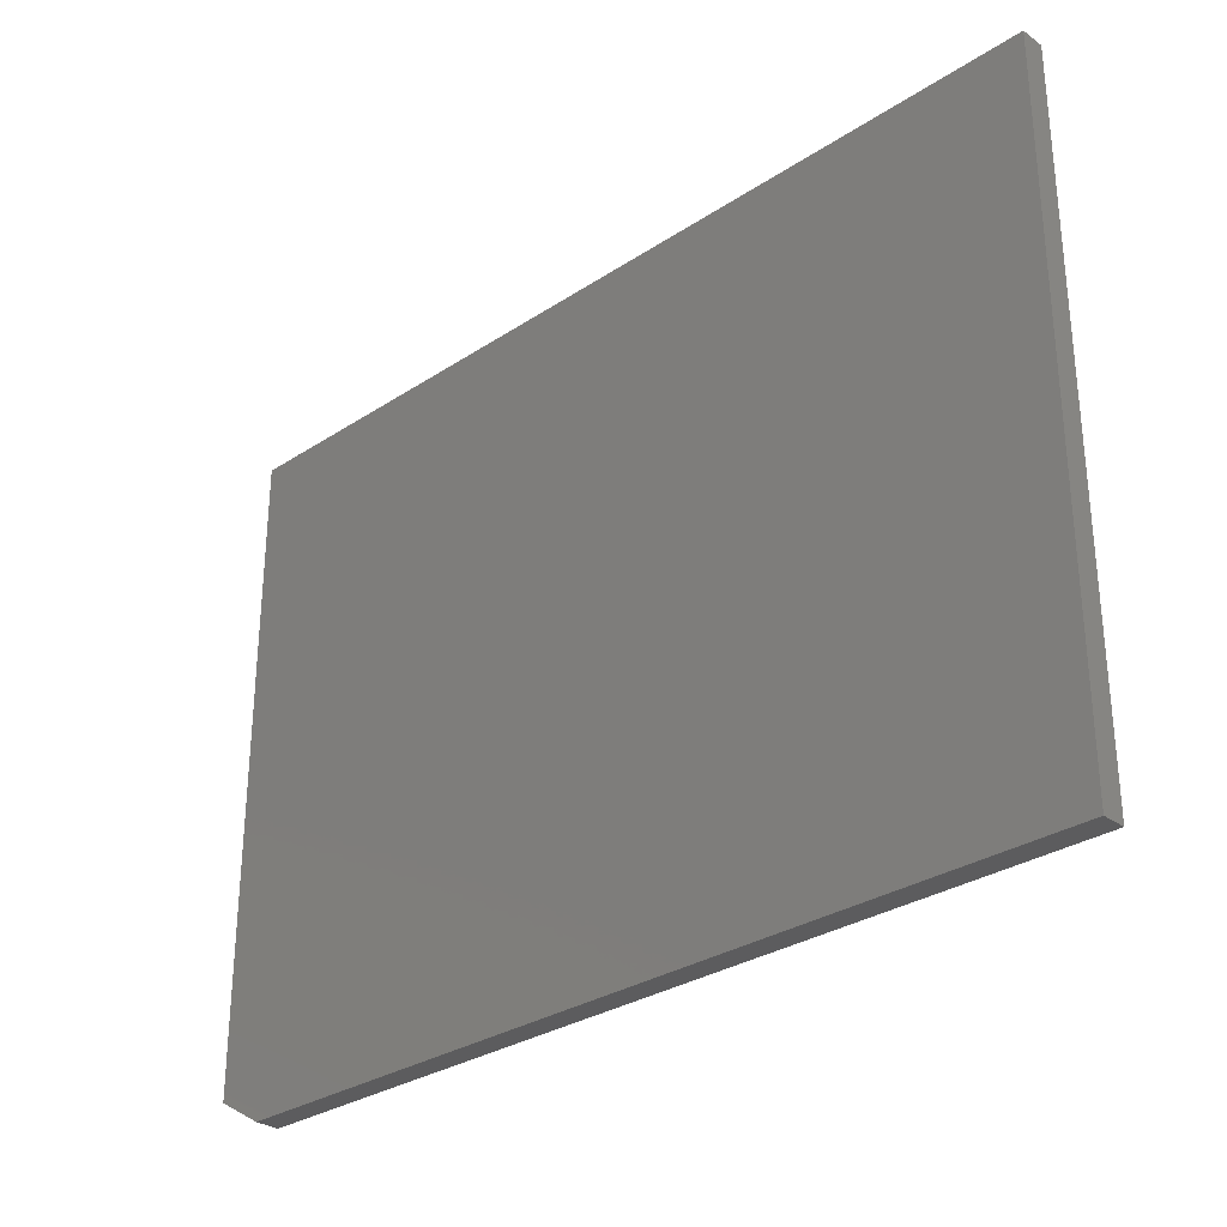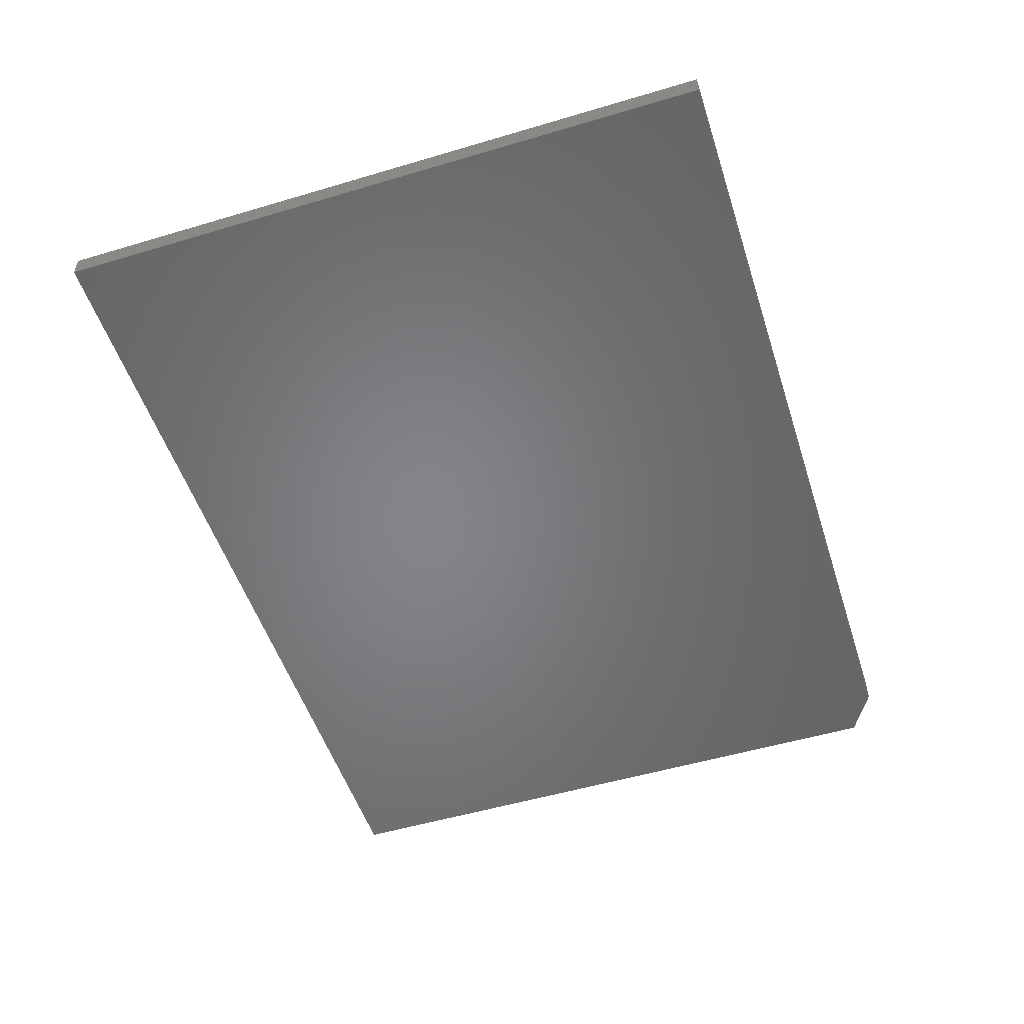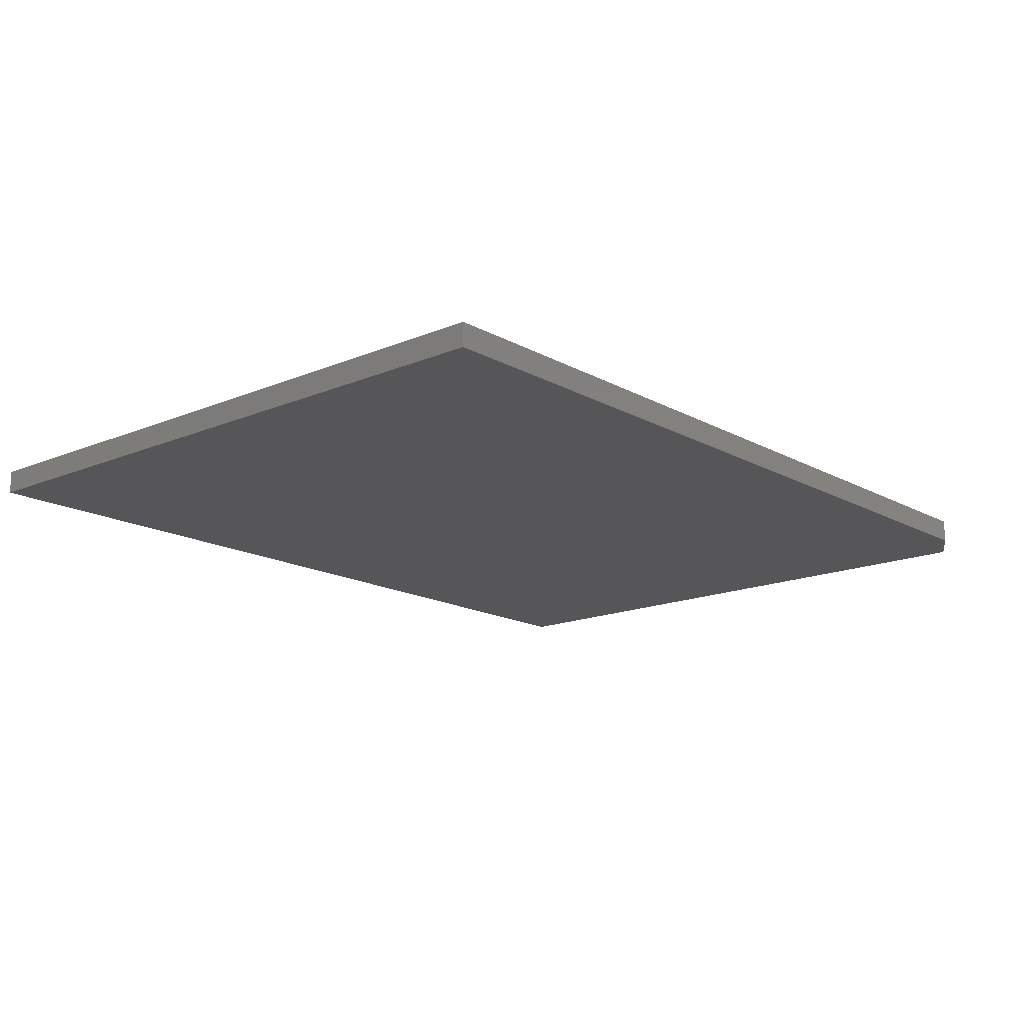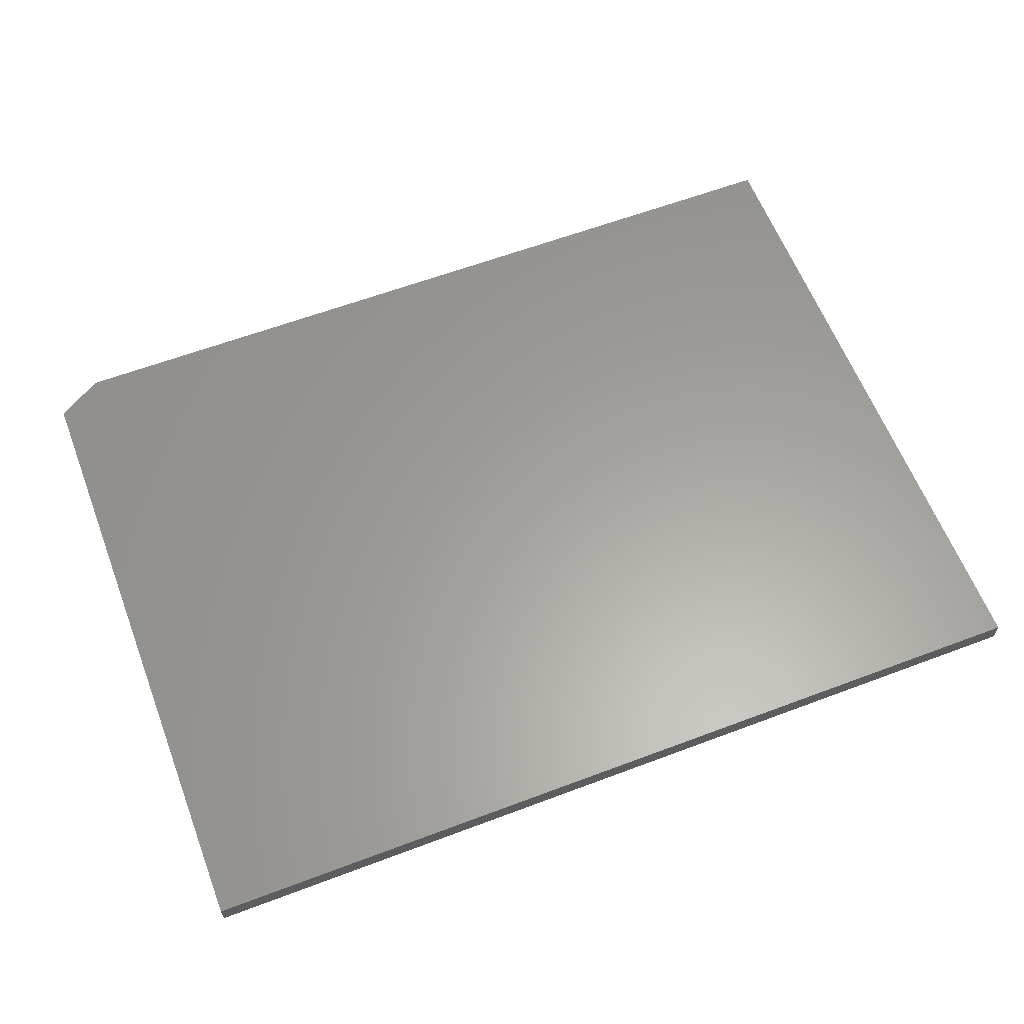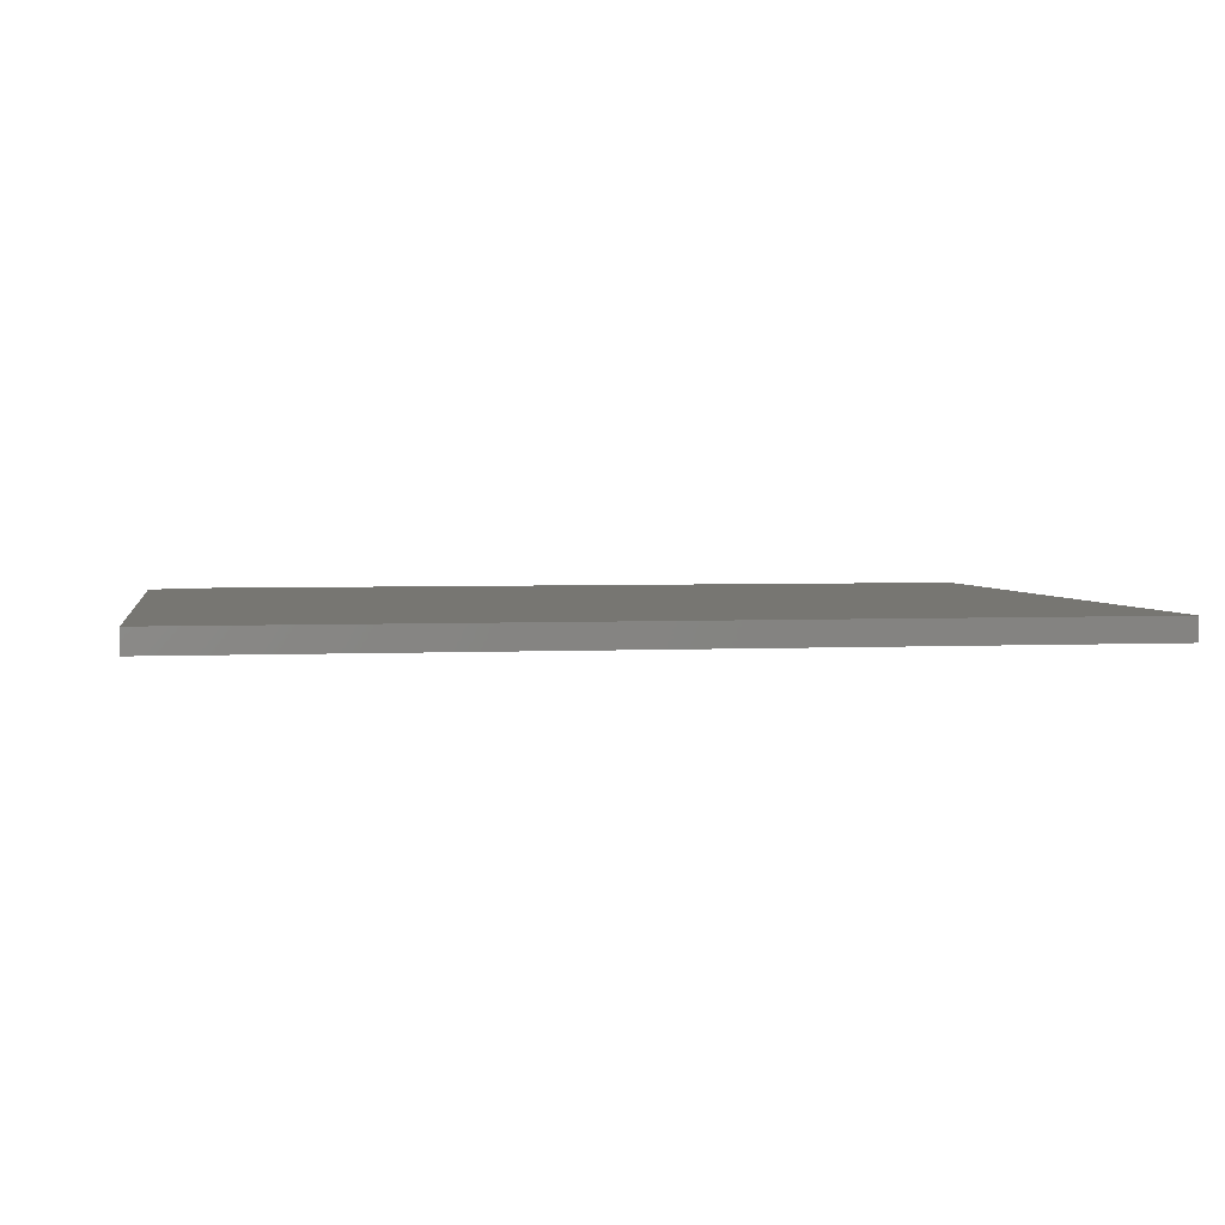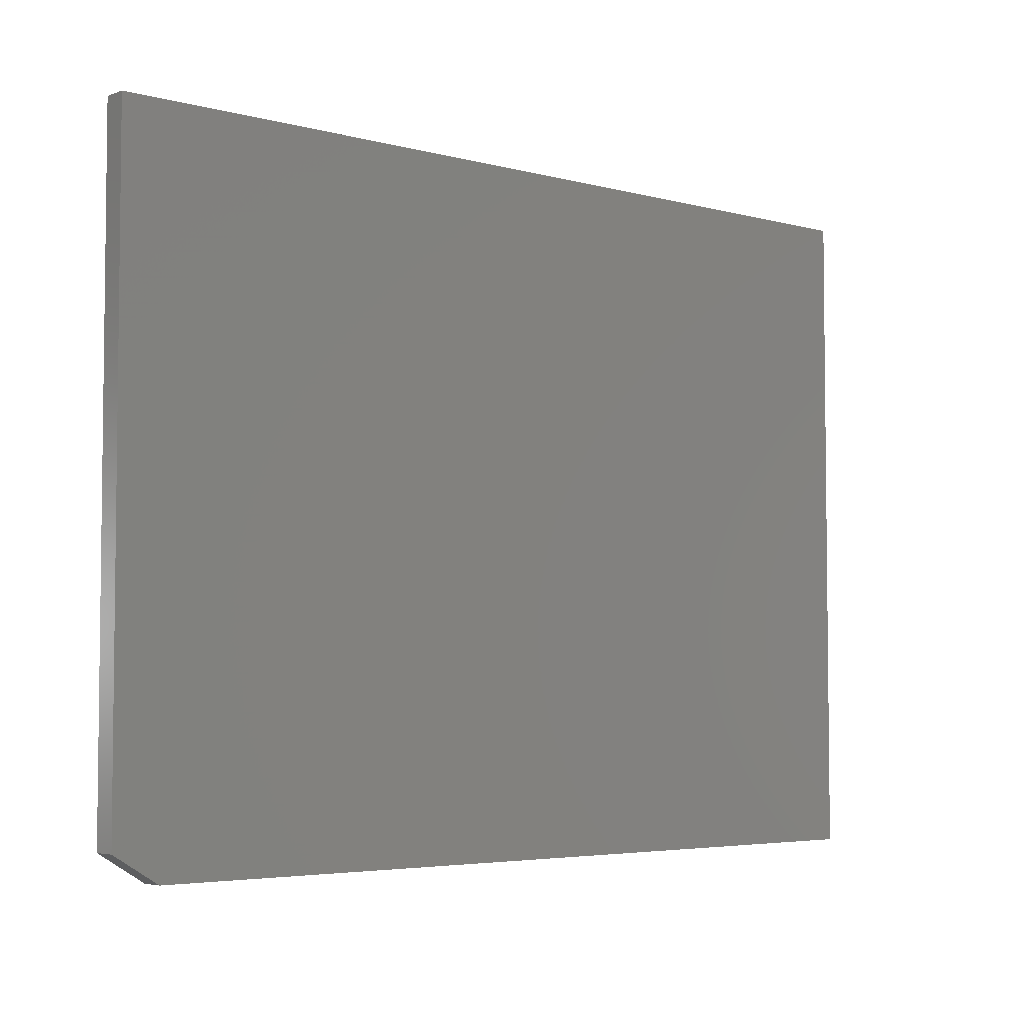
<metadata>
{"format":"stl","ext":"stl","renderer":"f3d","projection":"perspective","resolution":1024,"background":"white","views":[{"elev":-30.1,"azim":-136.3,"up":"+Y"},{"elev":-52.3,"azim":-72.2,"up":"+Z"},{"elev":-16.0,"azim":-48.9,"up":"+Z"},{"elev":61.3,"azim":159.0,"up":"+Z"},{"elev":3.2,"azim":170.3,"up":"+Z"},{"elev":-4.4,"azim":139.0,"up":"+Y"}]}
</metadata>
<code>
# stl→obj: 10 verts, 16 faces
v 0.6719 -0.5625 -0.03906
v -0.75 -0.5625 -0.03906
v 0.75 -0.5156 -0.03906
v -0.75 0.5586 -0.03906
v 0.75 0.5586 -0.03906
v 0.75 0.5586 0
v -0.75 0.5586 0
v 0.75 -0.5156 0
v -0.75 -0.5625 0
v 0.6719 -0.5625 0
f 1 2 3
f 3 2 4
f 3 4 5
f 6 7 8
f 8 7 9
f 8 9 10
f 3 5 8
f 8 5 6
f 2 1 9
f 9 1 10
f 8 10 3
f 3 10 1
f 4 2 7
f 7 2 9
f 5 4 6
f 6 4 7

</code>
